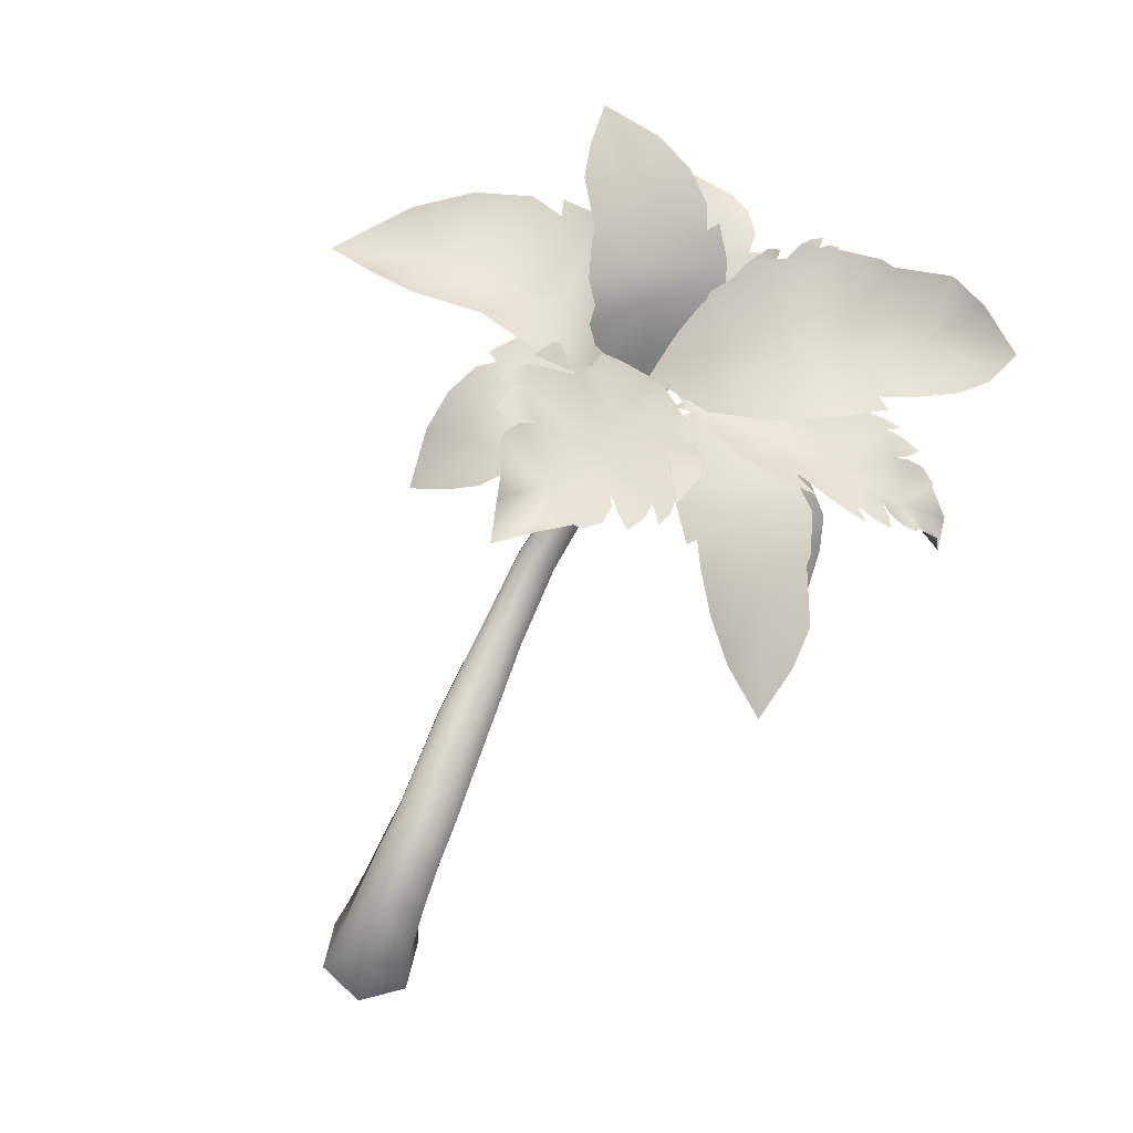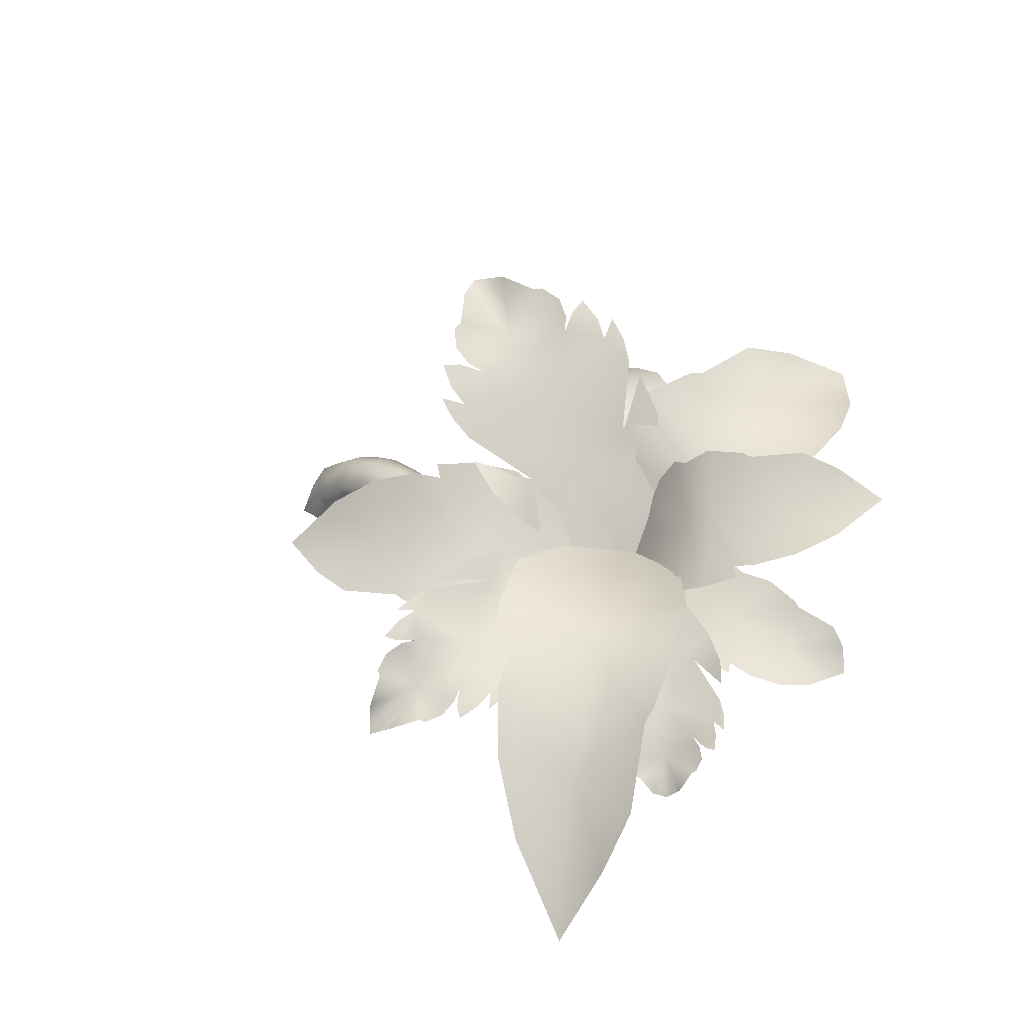
<metadata>
{"format":"obj","ext":"obj","renderer":"f3d","projection":"perspective","resolution":1024,"background":"white","views":[{"elev":68.7,"azim":113.8,"up":"+Y"},{"elev":41.2,"azim":-132.0,"up":"+Y"}]}
</metadata>
<code>
g febg_tropical_001_palmtree_06
v -10.73 5.499 -1.169
v -10.44 5.337 -1.398
v -10.36 5.483 -1.133
v -10.73 5.499 -1.169
v -10.45 5.481 -0.996
v -10.53 5.479 -0.8595
v -10.73 5.499 -1.169
v -10.7 5.186 -1.39
v -10.44 5.337 -1.398
v -10.87 5.182 -1.117
v -10.7 5.186 -1.39
v -10.79 5.328 -0.8518
v -10.53 5.479 -0.8595
v -10.73 5.499 -1.169
v -4.42 1.84 0.6167
v -2.341 2.201 0.4412
v -2.535 1.635 0.5527
v -4.386 2.356 0.5137
v -6.266 1.88 0.5778
v -6.25 2.306 0.4934
v -6.25 2.306 0.4934
v -7.885 2.398 0.4606
v -7.744 2.754 0.3835
v -6.266 1.88 0.5778
v -7.963 2.158 0.1279
v -6.277 1.602 0.2057
v -4.42 1.84 0.6167
v -4.443 1.503 0.1624
v -2.535 1.635 0.5527
v -2.648 1.261 0.06085
v -7.963 2.158 0.1279
v -9.626 3.24 -0.2842
v -9.561 3.434 -0.003026
v -10.36 4.261 -0.756
v -10.29 4.413 -0.4985
v -9.346 3.675 -0.04357
v -10.05 4.573 -0.5114
v -7.744 2.754 0.3835
v -9.561 3.434 -0.003026
v -9.346 3.675 -0.04357
v -10.29 4.413 -0.4985
v -10.87 5.182 -1.117
v -10.79 5.328 -0.8518
v -10.05 4.573 -0.5114
v -10.79 5.328 -0.8518
v -10.53 5.479 -0.8595
v 0.397 -0.04698 -0.8256
v 0.4387 0.8366 -0.1066
v -0.0309 0.6948 -0.7436
v 0.9783 -0.04983 -0.08686
v 0.8232 -0.04876 0.3662
v 0.3129 0.867 0.2841
v 0.6681 -0.04768 0.8193
v 0.187 0.7648 0.6748
v -0.8632 1.411 -0.7035
v -1.399 2.149 -0.1533
v -1.637 1.839 -0.6745
v -0.5227 1.664 -0.1418
v -0.6142 1.664 0.2027
v -1.463 2.133 0.1663
v -0.7057 1.531 0.5473
v -1.528 1.985 0.486
v -1.356 0.9946 -0.5762
v -1.637 1.839 -0.6745
v -1.976 1.35 -0.5564
v -2.403 2.029 -0.654
v -2.589 1.46 -0.5425
v -2.086 1.176 0.08294
v -2.648 1.261 0.06085
v -2.268 2.396 -0.1621
v -1.399 2.149 -0.1533
v -1.463 2.133 0.1663
v -2.305 2.365 0.1395
v -1.528 1.985 0.486
v -2.341 2.201 0.4412
v -4.431 1.682 -0.395
v -4.443 1.503 0.1624
v -6.271 1.75 -0.2508
v -6.277 1.602 0.2057
v -2.589 1.46 -0.5425
v -4.396 2.198 -0.498
v -2.403 2.029 -0.654
v -6.277 1.602 0.2057
v -7.904 2.276 -0.282
v -7.963 2.158 0.1279
v -7.963 2.158 0.1279
v -9.476 3.288 -0.6059
v -9.626 3.24 -0.2842
v -10.2 4.269 -1.026
v -10.36 4.261 -0.756
v -4.431 1.682 -0.395
v -6.255 2.176 -0.3352
v -4.396 2.198 -0.498
v -6.245 2.454 0.03695
v -4.374 2.535 -0.04361
v -2.403 2.029 -0.654
v -2.268 2.396 -0.1621
v -2.305 2.365 0.1395
v -4.38 2.512 0.2351
v -2.341 2.201 0.4412
v -4.386 2.356 0.5137
v -6.247 2.446 0.2652
v -6.25 2.306 0.4934
v -7.744 2.754 0.3835
v -7.712 2.878 0.1786
v -9.346 3.675 -0.04357
v -7.681 2.87 -0.02627
v -7.762 2.632 -0.359
v -9.271 3.766 -0.2044
v -10.05 4.573 -0.5114
v -9.196 3.724 -0.3652
v -9.261 3.53 -0.6465
v -9.963 4.643 -0.6466
v -10.53 5.479 -0.8595
v -10.45 5.481 -0.996
v -9.88 4.581 -0.7818
v -9.956 4.429 -1.039
v -10.36 5.483 -1.133
v -10.44 5.337 -1.398
v -0.5323 -0.05221 -0.6581
v 0.397 -0.04698 -0.8256
v -0.0309 0.6948 -0.7436
v -0.7208 0.4231 -0.5992
v -0.8632 1.411 -0.7035
v -0.9513 0.3138 0.1822
v -1.518 0.8423 0.1129
v 0.4387 0.8366 -0.1066
v -0.5227 1.664 -0.1418
v -0.8632 1.411 -0.7035
v -6.271 1.75 -0.2508
v -6.255 2.176 -0.3352
v -7.762 2.632 -0.359
v -7.904 2.276 -0.282
v -7.904 2.276 -0.282
v -7.762 2.632 -0.359
v -9.261 3.53 -0.6465
v -9.476 3.288 -0.6059
v -9.476 3.288 -0.6059
v -9.261 3.53 -0.6465
v -9.956 4.429 -1.039
v -10.36 4.261 -0.756
v -10.7 5.186 -1.39
v -10.87 5.182 -1.117
v -10.2 4.269 -1.026
v -9.956 4.429 -1.039
v -10.44 5.337 -1.398
v -10.7 5.186 -1.39
v -0.8289 -0.05668 0.248
v -0.5323 -0.05221 -0.6581
v -0.7208 0.4231 -0.5992
v -0.9513 0.3138 0.1822
v -1.518 0.8423 0.1129
v -1.356 0.9946 -0.5762
v -1.976 1.35 -0.5564
v -2.086 1.176 0.08294
v -0.2122 -0.0494 0.9868
v -0.8289 -0.05668 0.248
v -0.9513 0.3138 0.1822
v -0.5141 0.592 0.8191
v 0.6681 -0.04768 0.8193
v -1.518 0.8423 0.1129
v 0.187 0.7648 0.6748
v -1.209 1.125 0.6746
v -0.7057 1.531 0.5473
v -1.876 1.501 0.6041
v -1.528 1.985 0.486
v -2.341 2.201 0.4412
v -1.876 1.501 0.6041
v -2.648 1.261 0.06085
v -2.086 1.176 0.08294
v -1.209 1.125 0.6746
v -0.5227 1.664 -0.1418
v 0.4387 0.8366 -0.1066
v 0.3129 0.867 0.2841
v -0.6142 1.664 0.2027
v 0.187 0.7648 0.6748
v -0.7057 1.531 0.5473
v -13.22 7.571 -1.027
v -13.45 7.557 -1.173
v -12.98 7.225 -1.544
v -12.04 7.607 -0.3628
v -11.6 7.23 -0.5659
v -12.42 6.832 -1.743
v -13.6 7.779 -0.8591
v -13.17 8.147 0.4629
v -14.05 8.01 -0.313
v -14.33 8.209 0.4239
v -14.39 8.441 1.533
v -13.45 8.645 1.4
v -12.74 8.69 1.214
v -11.98 8.42 0.6795
v -11.79 8.413 0.647
v -11.13 8.191 0.4222
v -10.85 7.867 0.1673
v -10.55 7.693 0.1491
v -11.59 6.339 -1.505
v -10.26 6.953 -0.1994
v -11.04 6.637 -0.7549
v -10.57 6.039 -0.8565
v -12.32 7.778 1.465
v -12.63 7.806 1.587
v -12.72 7.563 0.6758
v -10.82 7.62 0.7923
v -10.77 7.127 0.07315
v -12.58 7.07 -0.1815
v -12.38 7.96 2.073
v -10.68 7.716 2.886
v -12.1 7.845 3.106
v -11.49 7.548 4.124
v -10.36 7.059 5.261
v -9.845 7.875 4.127
v -9.56 8.335 3.185
v -9.629 8.447 1.814
v -9.535 8.515 1.573
v -9.343 8.432 0.6099
v -9.444 8.051 0.01711
v -9.275 7.787 -0.3518
v -11.81 6.066 -0.9374
v -9.497 6.613 -1.1
v -10.63 6.203 -0.7978
v -10.46 5.169 -1.499
v -11.68 6.918 -5.065
v -11.5 6.931 -5.314
v -10.83 7.276 -4.542
v -12.51 6.891 -3.789
v -11.98 6.901 -3.025
v -10.31 7.348 -3.626
v -12.02 6.728 -5.646
v -13.8 5.748 -5.454
v -12.79 5.995 -6.316
v -13.74 5.067 -6.773
v -15.15 3.817 -7.023
v -15.24 5.009 -6.13
v -15.12 5.853 -5.383
v -14.35 6.735 -4.339
v -14.32 6.907 -4.122
v -13.93 7.354 -3.228
v -13.38 7.409 -2.672
v -13.23 7.379 -2.212
v -10.18 6.838 -2.342
v -12.22 6.922 -1.332
v -11.29 6.642 -1.964
v -10.69 6.193 -0.988
v -7.614 7.351 -3.179
v -7.405 7.499 -3.065
v -8.013 7.636 -2.586
v -8.682 6.655 -3.676
v -9.193 6.634 -3.242
v -8.659 7.59 -2.15
v -7.158 7.331 -3.436
v -7.22 6.282 -4.545
v -6.513 7 -3.915
v -5.99 6.472 -4.483
v -5.577 5.61 -5.303
v -6.659 5.696 -5.507
v -7.486 5.794 -5.511
v -8.464 6.064 -5.027
v -8.68 6.068 -5.019
v -9.451 6.1 -4.741
v -9.816 6.162 -4.316
v -10.13 6.076 -4.166
v -9.446 7.097 -1.88
v -10.51 6.055 -3.292
v -9.817 6.502 -2.62
v -10.34 6.286 -2.116
v -10.25 6.371 -2.02
v -10.8 6.052 -1.533
v -10.71 6.138 -1.436
v -11.14 5.313 -0.6898
v -11 5.449 -0.5366
v -8.883 6.086 -3.916
v -8.688 6.148 -3.982
v -8.811 6.48 -3.491
v -9.834 5.82 -3.552
v -9.935 5.935 -3.015
v -8.995 6.624 -2.897
v -8.734 5.915 -4.255
v -9.407 4.923 -4.454
v -8.608 5.344 -4.618
v -8.617 4.612 -4.885
v -8.847 3.586 -5.101
v -9.589 4.178 -5.033
v -10.08 4.641 -4.871
v -10.41 5.281 -4.366
v -10.54 5.375 -4.3
v -10.86 5.69 -3.864
v -10.87 5.841 -3.435
v -11 5.849 -3.153
v -9.388 6.339 -2.089
v -10.81 5.832 -2.273
v -10.03 5.938 -2.204
v -10.07 5.819 -1.409
v -9.135 7.829 1.322
v -9.246 7.85 1.536
v -9.724 7.816 1.201
v -8.653 7.729 0.2622
v -9.023 7.512 -0.06175
v -10.1 7.61 0.7725
v -8.882 7.871 1.614
v -7.689 7.532 1.083
v -8.323 7.664 1.908
v -7.64 7.33 2.038
v -6.662 6.835 1.945
v -6.698 7.434 1.176
v -6.846 7.808 0.6161
v -7.43 8.042 0.06312
v -7.466 8.106 -0.09006
v -7.782 8.159 -0.5994
v -8.158 8.003 -0.7924
v -8.274 7.878 -1.032
v -10.21 7.048 0.06996
v -8.939 7.268 -1.211
v -9.499 7.048 -0.4838
v -9.908 6.495 -0.8503
v -13.91 6.082 -1.694
v -14.04 6.037 -1.853
v -13.41 6.06 -2.049
v -13.21 6.302 -0.9465
v -12.52 6.255 -1.037
v -12.63 6.04 -2.109
v -14.36 6.056 -1.638
v -14.39 6.113 -0.5572
v -14.81 5.946 -1.326
v -15.09 5.828 -0.8432
v -15.25 5.712 -0.04449
v -15.03 6.124 0.1058
v -14.74 6.389 0.1433
v -14.07 6.563 -0.09333
v -13.96 6.62 -0.07316
v -13.36 6.729 -0.108
v -12.82 6.678 -0.2641
v -12.44 6.669 -0.2299
v -11.51 5.949 -1.811
v -11.38 6.406 -0.5025
v -11.48 6.118 -1.117
v -10.46 5.937 -1.154
v -7.551 9.52 0.2866
v -7.523 9.63 0.5775
v -7.961 9.438 0.5597
v -8.287 9.22 0.4331
v -7.723 9.313 -0.08686
v -8.11 8.325 -0.9185
v -7.27 8.862 -0.779
v -8.852 8.916 0.5565
v -7.543 9.467 0.1249
v -8.506 9.208 0.7203
v -8.138 9.433 0.7792
v -9.478 7.866 -0.1924
v -6.828 9.076 -0.69
v -7.195 9.641 0.2672
v -6.795 9.722 0.1793
v -6.698 9.707 0.05623
v -6.01 9.745 -0.1503
v -5.368 9.402 -0.3123
v -5.775 9.575 -0.9125
v -6.242 9.379 -1.423
v -6.255 9.332 -1.573
v -6.551 9.176 -1.823
v -6.927 9.003 -1.825
v -7.195 8.883 -1.687
v -7.422 8.597 -2.372
v -6.852 9.016 -1.982
v -7.056 8.786 -2.375
v -6.659 9.007 -2.227
v -7.864 8.203 -2.651
v -7.451 8.448 -2.7
v -7.086 8.675 -2.633
v -8.923 7.474 -2.009
v -9.052 7.513 -1.028
v -9.37 6.928 -2.525
v -8.707 7.454 -2.793
v -7.967 7.687 -2.632
v -10.1 6.393 -1.954
v -10.68 5.985 -1.343
v -10.72 6.014 -1.211
v -10.86 5.756 -1.301
v -10.91 5.797 -1.115
v -10.94 4.752 -0.8616
v -10.89 4.71 -1.048
v -10.77 6.043 -1.079
v -10.56 6.723 -0.4661
v -10.19 7.521 0.1464
v -9.722 8.186 0.4991
v -9.12 8.74 0.5992
v -9.736 6.485 -6.065
v -9.539 6.509 -6.167
v -9.53 6.672 -5.813
v -9.594 6.756 -5.493
v -9.98 6.499 -5.821
v -10.44 6.193 -4.914
v -10.41 5.979 -5.714
v -9.466 6.917 -5.003
v -9.846 6.461 -6.026
v -9.385 6.864 -5.386
v -9.371 6.763 -5.729
v -9.861 6.718 -3.938
v -10.37 5.82 -6.089
v -9.763 6.332 -6.328
v -9.833 6.132 -6.583
v -9.92 6.072 -6.617
v -10.07 5.666 -6.984
v -10.12 5.04 -7.071
v -10.59 5.478 -6.955
v -10.94 5.706 -6.561
v -11.05 5.699 -6.517
v -11.21 5.815 -6.249
v -11.19 5.949 -5.939
v -11.08 6.032 -5.727
v -11.54 6.063 -5.387
v -11.31 5.924 -5.98
v -11.56 5.947 -5.702
v -11.48 5.816 -6.061
v -11.69 6.123 -4.882
v -11.75 6.018 -5.257
v -11.74 5.92 -5.6
v -11.12 6.279 -3.874
v -10.41 6.293 -3.878
v -11.42 6.268 -3.252
v -11.69 6.203 -3.936
v -11.6 5.855 -4.479
v -10.93 6.342 -2.541
v -10.43 6.399 -1.992
v -10.34 6.431 -1.997
v -10.37 6.359 -1.751
v -10.24 6.405 -1.758
v -9.891 5.721 -1.041
v -10.02 5.675 -1.034
v -10.25 6.464 -2.002
v -9.902 6.71 -2.597
v -9.571 6.928 -3.353
v -9.408 7.017 -4.06
v -9.411 6.974 -4.749
v -13.76 5.32 -4.159
v -13.68 5.239 -4.307
v -13.48 5.384 -4.186
v -13.36 5.517 -4.018
v -13.8 5.467 -3.929
v -13.64 5.745 -3.083
v -14.04 5.454 -3.451
v -13.01 5.658 -3.865
v -13.81 5.358 -4.082
v -13.16 5.514 -4.091
v -13.33 5.386 -4.245
v -12.72 5.992 -3.005
v -14.22 5.289 -3.605
v -13.92 5.208 -4.226
v -14.11 5.096 -4.249
v -14.19 5.094 -4.206
v -14.49 4.906 -4.166
v -14.59 4.685 -3.898
v -14.83 5.018 -3.849
v -14.85 5.312 -3.591
v -14.9 5.354 -3.521
v -14.86 5.516 -3.358
v -14.68 5.637 -3.252
v -14.49 5.683 -3.216
v -14.62 5.93 -2.852
v -14.78 5.655 -3.216
v -14.81 5.817 -2.966
v -14.95 5.653 -3.142
v -14.46 6.13 -2.532
v -14.7 6.018 -2.669
v -14.87 5.889 -2.827
v -13.54 6.263 -2.258
v -13.07 6.038 -2.551
v -13.42 6.517 -1.777
v -13.96 6.403 -2.03
v -14.19 6.112 -2.212
v -12.72 6.569 -1.603
v -12.09 6.569 -1.517
v -12.03 6.55 -1.572
v -11.92 6.598 -1.386
v -11.84 6.57 -1.464
v -11.25 6.408 -0.8726
v -11.33 6.435 -0.7951
v -11.97 6.53 -1.627
v -12.04 6.35 -2.221
v -12.21 6.123 -2.887
v -12.47 5.918 -3.398
v -12.84 5.726 -3.769
g febg_tropical_001_palmtree_06_0
f 3 2 1
f 5 3 4
f 6 5 4
f 9 8 7
f 11 10 7
f 13 7 12
f 10 12 14
f 17 16 15
f 16 18 15
f 19 15 18
f 20 19 18
f 23 22 21
f 22 24 21
f 22 25 24
f 25 26 24
f 24 26 27
f 26 28 27
f 27 28 29
f 28 30 29
f 32 31 22
f 33 32 22
f 34 32 33
f 35 34 33
f 35 33 36
f 37 35 36
f 39 22 38
f 40 39 38
f 42 34 41
f 43 42 41
f 45 35 44
f 46 45 44
f 49 48 47
f 48 50 47
f 51 50 48
f 52 51 48
f 53 51 52
f 54 53 52
f 57 56 55
f 56 58 55
f 59 58 56
f 60 59 56
f 61 59 60
f 62 61 60
f 64 55 63
f 65 64 63
f 66 64 65
f 67 66 65
f 67 65 68
f 69 67 68
f 66 70 64
f 70 71 64
f 72 71 70
f 73 72 70
f 74 72 73
f 75 74 73
f 76 67 69
f 77 76 69
f 78 76 77
f 79 78 77
f 76 81 80
f 81 82 80
f 84 78 83
f 85 84 83
f 87 84 86
f 88 87 86
f 89 87 88
f 90 89 88
f 78 92 91
f 92 93 91
f 92 94 93
f 94 95 93
f 93 95 96
f 95 97 96
f 98 97 95
f 99 98 95
f 99 95 94
f 100 98 99
f 101 100 99
f 101 99 102
f 102 99 94
f 103 101 102
f 103 102 104
f 102 105 104
f 105 102 94
f 104 105 106
f 107 94 92
f 107 105 94
f 108 107 92
f 105 109 106
f 109 105 107
f 106 109 110
f 111 107 108
f 111 109 107
f 112 111 108
f 109 113 110
f 113 109 111
f 110 113 114
f 113 115 114
f 116 111 112
f 116 113 111
f 115 113 116
f 117 116 112
f 118 115 116
f 118 116 117
f 119 118 117
f 122 121 120
f 123 122 120
f 124 122 123
f 63 124 123
f 63 123 125
f 126 63 125
f 128 127 122
f 129 128 122
f 132 131 130
f 133 132 130
f 136 135 134
f 137 136 134
f 140 139 138
f 89 140 138
f 142 89 141
f 143 142 141
f 146 145 144
f 147 146 144
f 150 149 148
f 151 150 148
f 154 153 152
f 155 154 152
f 158 157 156
f 159 158 156
f 159 156 160
f 161 158 159
f 162 159 160
f 163 161 159
f 163 159 162
f 164 163 162
f 165 163 164
f 166 165 164
f 29 165 166
f 167 29 166
f 29 169 168
f 169 170 168
f 170 161 171
f 165 170 171
f 174 173 172
f 175 174 172
f 176 174 175
f 177 176 175
f 180 179 178
f 181 180 178
f 181 182 180
f 182 183 180
f 181 178 184
f 181 184 185
f 184 186 185
f 185 186 187
f 188 185 187
f 188 189 185
f 189 190 185
f 185 190 191
f 181 185 191
f 192 181 191
f 181 192 193
f 193 194 181
f 181 194 182
f 194 195 182
f 196 183 182
f 195 197 182
f 198 196 182
f 197 198 182
f 196 198 199
f 198 197 199
f 202 201 200
f 203 202 200
f 203 204 202
f 204 205 202
f 203 200 206
f 203 206 207
f 206 208 207
f 207 208 209
f 210 207 209
f 210 211 207
f 211 212 207
f 207 212 213
f 203 207 213
f 214 203 213
f 203 214 215
f 215 216 203
f 203 216 204
f 216 217 204
f 218 205 204
f 217 219 204
f 220 218 204
f 219 220 204
f 218 220 221
f 220 219 221
f 224 223 222
f 225 224 222
f 225 226 224
f 226 227 224
f 225 222 228
f 225 228 229
f 228 230 229
f 229 230 231
f 232 229 231
f 232 233 229
f 233 234 229
f 229 234 235
f 225 229 235
f 236 225 235
f 225 236 237
f 237 238 225
f 225 238 226
f 238 239 226
f 240 227 226
f 239 241 226
f 242 240 226
f 241 242 226
f 240 242 243
f 242 241 243
f 246 245 244
f 247 246 244
f 247 248 246
f 248 249 246
f 247 244 250
f 247 250 251
f 250 252 251
f 251 252 253
f 254 251 253
f 254 255 251
f 255 256 251
f 251 256 257
f 247 251 257
f 258 247 257
f 247 258 259
f 259 260 247
f 247 260 248
f 260 261 248
f 262 249 248
f 261 263 248
f 264 262 248
f 263 264 248
f 263 265 264
f 262 264 266
f 264 265 266
f 265 267 266
f 267 268 266
f 267 269 268
f 269 270 268
f 273 272 271
f 274 273 271
f 274 275 273
f 275 276 273
f 274 271 277
f 274 277 278
f 277 279 278
f 278 279 280
f 281 278 280
f 281 282 278
f 282 283 278
f 278 283 284
f 274 278 284
f 285 274 284
f 274 285 286
f 286 287 274
f 274 287 275
f 287 288 275
f 289 276 275
f 288 290 275
f 291 289 275
f 290 291 275
f 289 291 292
f 291 290 292
f 295 294 293
f 296 295 293
f 296 297 295
f 297 298 295
f 296 293 299
f 296 299 300
f 299 301 300
f 300 301 302
f 303 300 302
f 303 304 300
f 304 305 300
f 300 305 306
f 296 300 306
f 307 296 306
f 296 307 308
f 308 309 296
f 296 309 297
f 309 310 297
f 311 298 297
f 310 312 297
f 313 311 297
f 312 313 297
f 311 313 314
f 313 312 314
f 317 316 315
f 318 317 315
f 318 319 317
f 319 320 317
f 318 315 321
f 318 321 322
f 321 323 322
f 322 323 324
f 325 322 324
f 325 326 322
f 326 327 322
f 322 327 328
f 318 322 328
f 329 318 328
f 318 329 330
f 330 331 318
f 318 331 319
f 331 332 319
f 333 320 319
f 332 334 319
f 335 333 319
f 334 335 319
f 333 335 336
f 335 334 336
f 339 338 337
f 339 337 340
f 337 341 340
f 342 340 341
f 343 342 341
f 342 344 340
f 343 341 345
f 344 346 340
f 346 347 340
f 344 342 348
f 343 345 349
f 345 350 349
f 349 350 351
f 349 351 352
f 352 353 349
f 354 349 353
f 349 354 355
f 355 356 349
f 357 349 356
f 358 349 357
f 349 358 359
f 343 349 359
f 360 343 359
f 342 343 360
f 361 342 360
f 361 360 362
f 363 361 362
f 364 363 362
f 365 342 361
f 366 365 361
f 367 366 361
f 342 365 368
f 369 342 368
f 342 369 348
f 370 369 368
f 371 370 368
f 372 371 368
f 373 369 370
f 369 373 374
f 375 369 374
f 376 375 374
f 377 375 376
f 378 377 376
f 379 378 376
f 375 377 380
f 375 380 369
f 380 381 369
f 369 381 382
f 369 382 348
f 382 383 348
f 383 384 348
f 387 386 385
f 387 385 388
f 385 389 388
f 390 388 389
f 391 390 389
f 390 392 388
f 391 389 393
f 392 394 388
f 394 395 388
f 392 390 396
f 391 393 397
f 393 398 397
f 397 398 399
f 397 399 400
f 400 401 397
f 402 397 401
f 397 402 403
f 403 404 397
f 405 397 404
f 406 397 405
f 397 406 407
f 391 397 407
f 408 391 407
f 390 391 408
f 409 390 408
f 409 408 410
f 411 409 410
f 412 411 410
f 413 390 409
f 414 413 409
f 415 414 409
f 390 413 416
f 417 390 416
f 390 417 396
f 418 417 416
f 419 418 416
f 420 419 416
f 421 417 418
f 417 421 422
f 423 417 422
f 424 423 422
f 425 423 424
f 426 425 424
f 427 426 424
f 423 425 428
f 423 428 417
f 428 429 417
f 417 429 430
f 417 430 396
f 430 431 396
f 431 432 396
f 435 434 433
f 435 433 436
f 433 437 436
f 438 436 437
f 439 438 437
f 438 440 436
f 439 437 441
f 440 442 436
f 442 443 436
f 440 438 444
f 439 441 445
f 441 446 445
f 445 446 447
f 445 447 448
f 448 449 445
f 450 445 449
f 445 450 451
f 451 452 445
f 453 445 452
f 454 445 453
f 445 454 455
f 439 445 455
f 456 439 455
f 438 439 456
f 457 438 456
f 457 456 458
f 459 457 458
f 460 459 458
f 461 438 457
f 462 461 457
f 463 462 457
f 438 461 464
f 465 438 464
f 438 465 444
f 466 465 464
f 467 466 464
f 468 467 464
f 469 465 466
f 465 469 470
f 471 465 470
f 472 471 470
f 473 471 472
f 474 473 472
f 475 474 472
f 471 473 476
f 471 476 465
f 476 477 465
f 465 477 478
f 465 478 444
f 478 479 444
f 479 480 444

</code>
